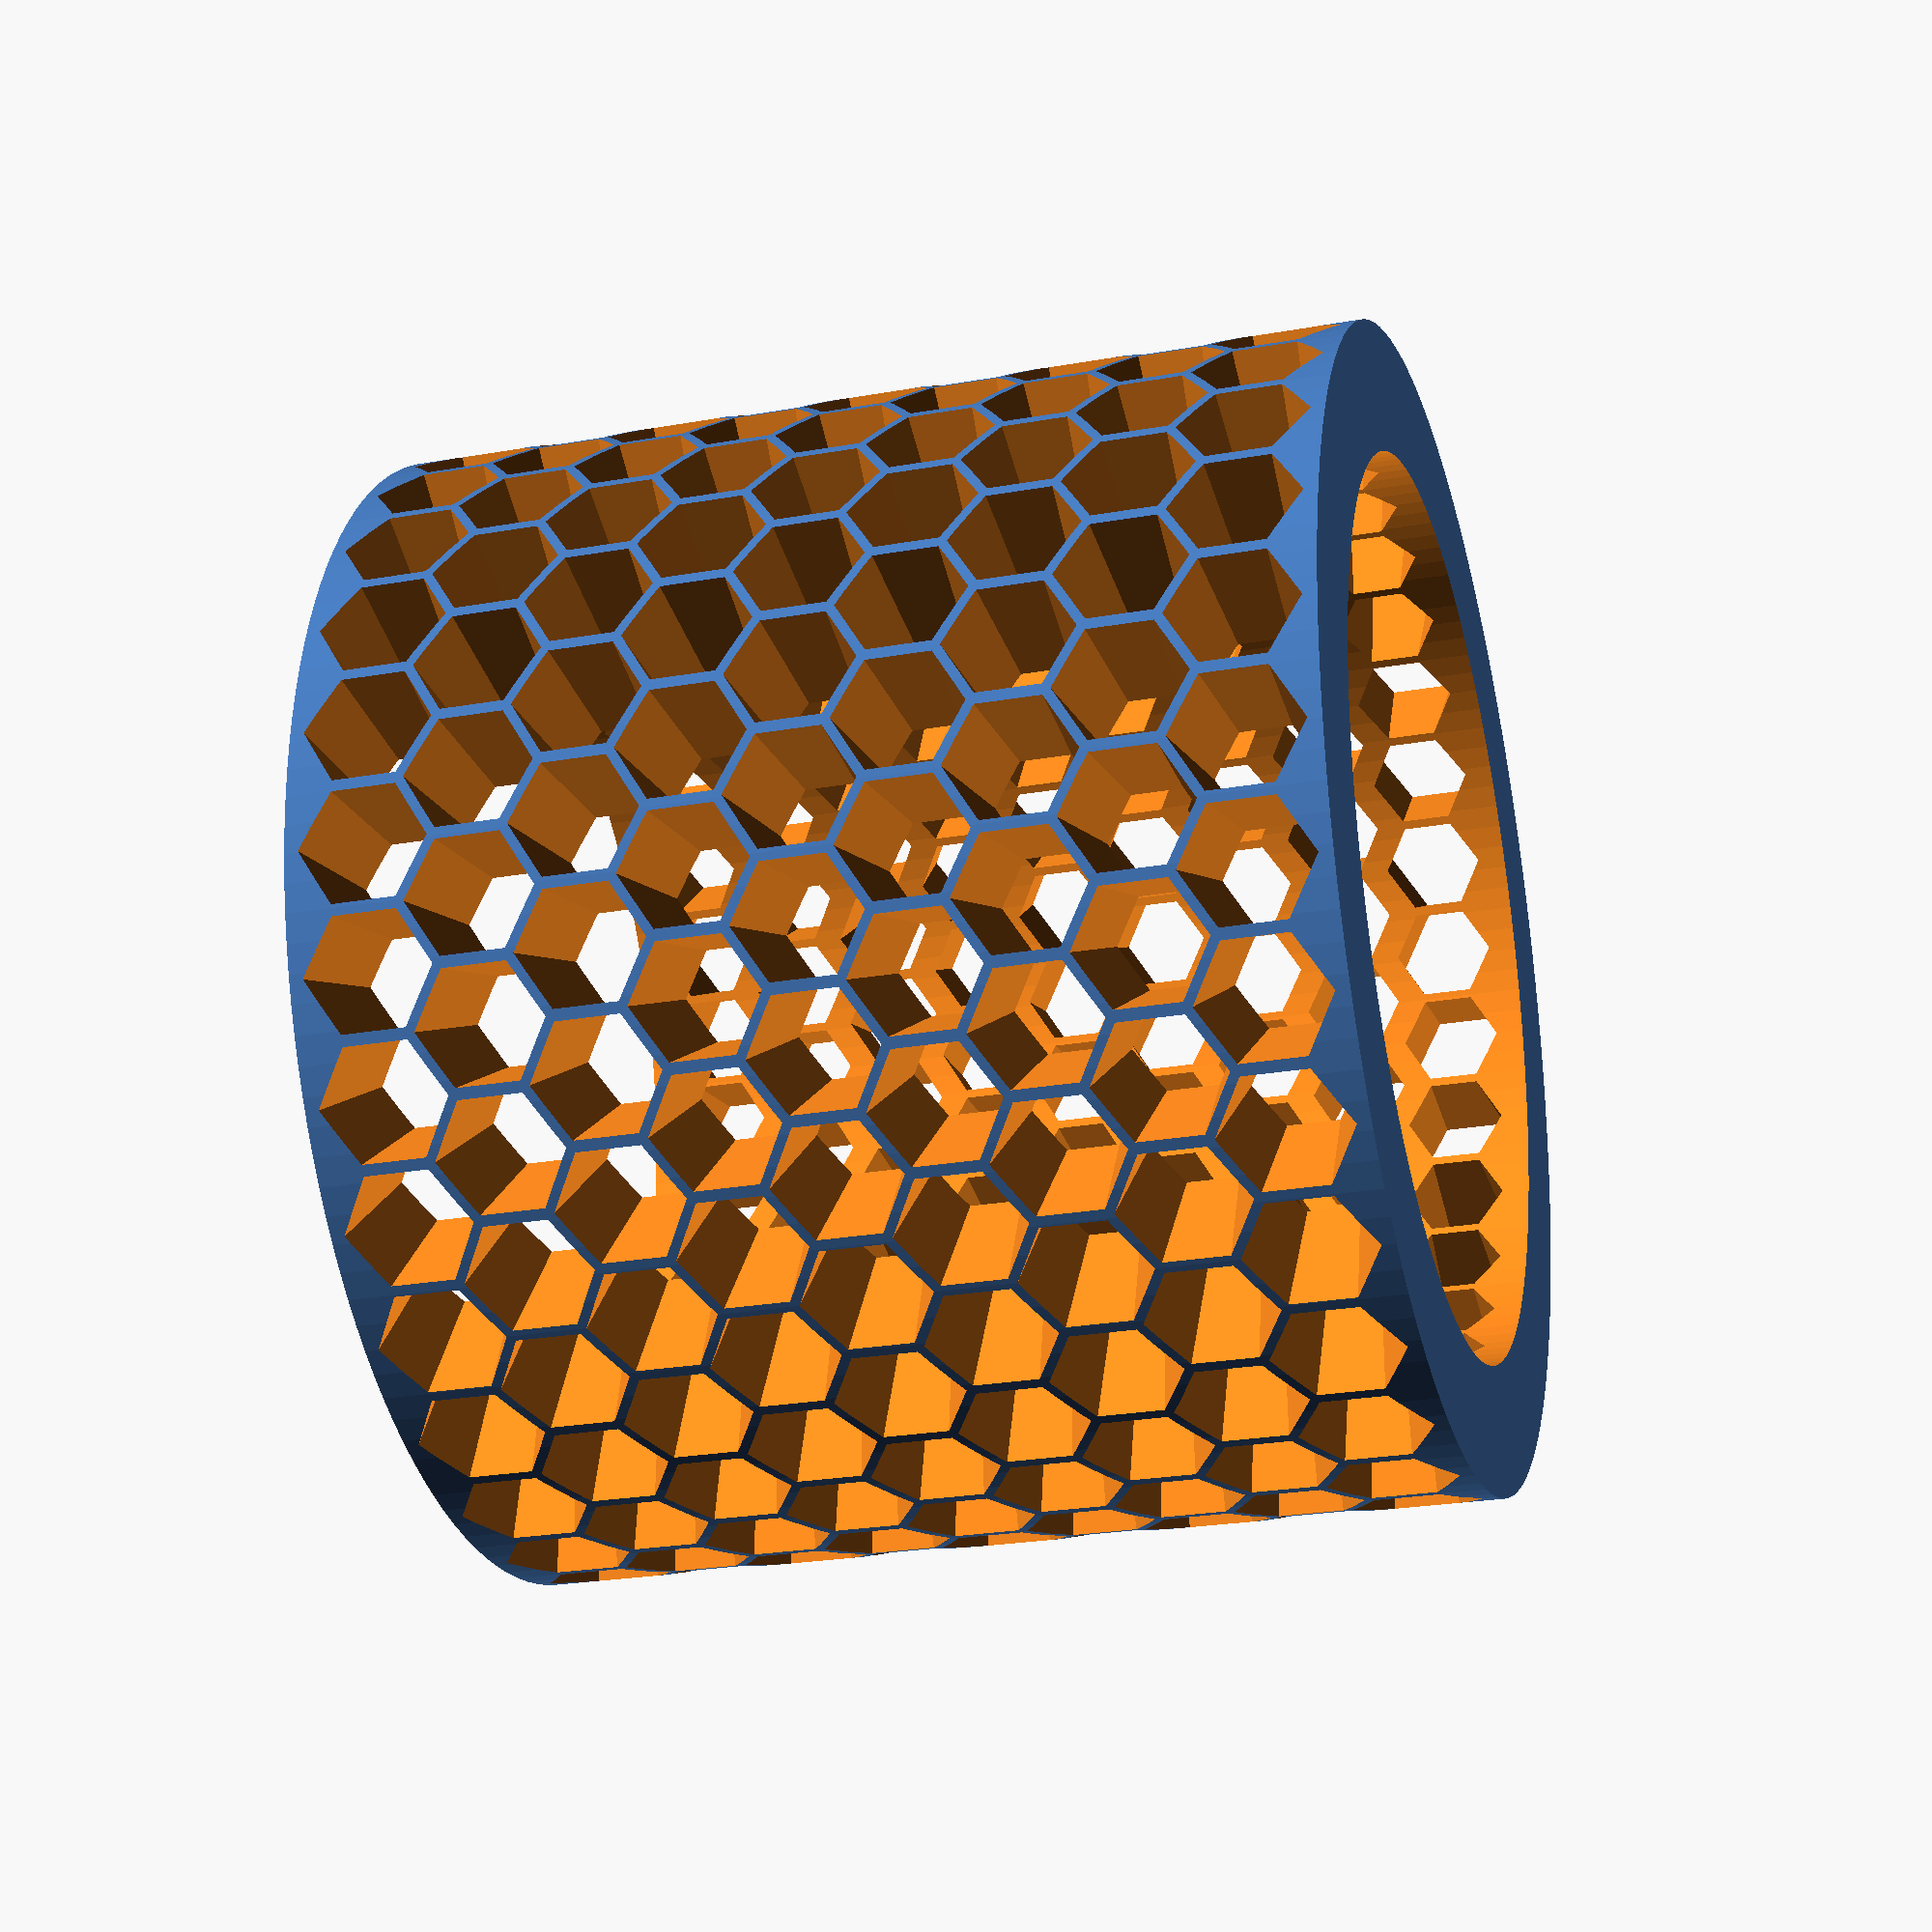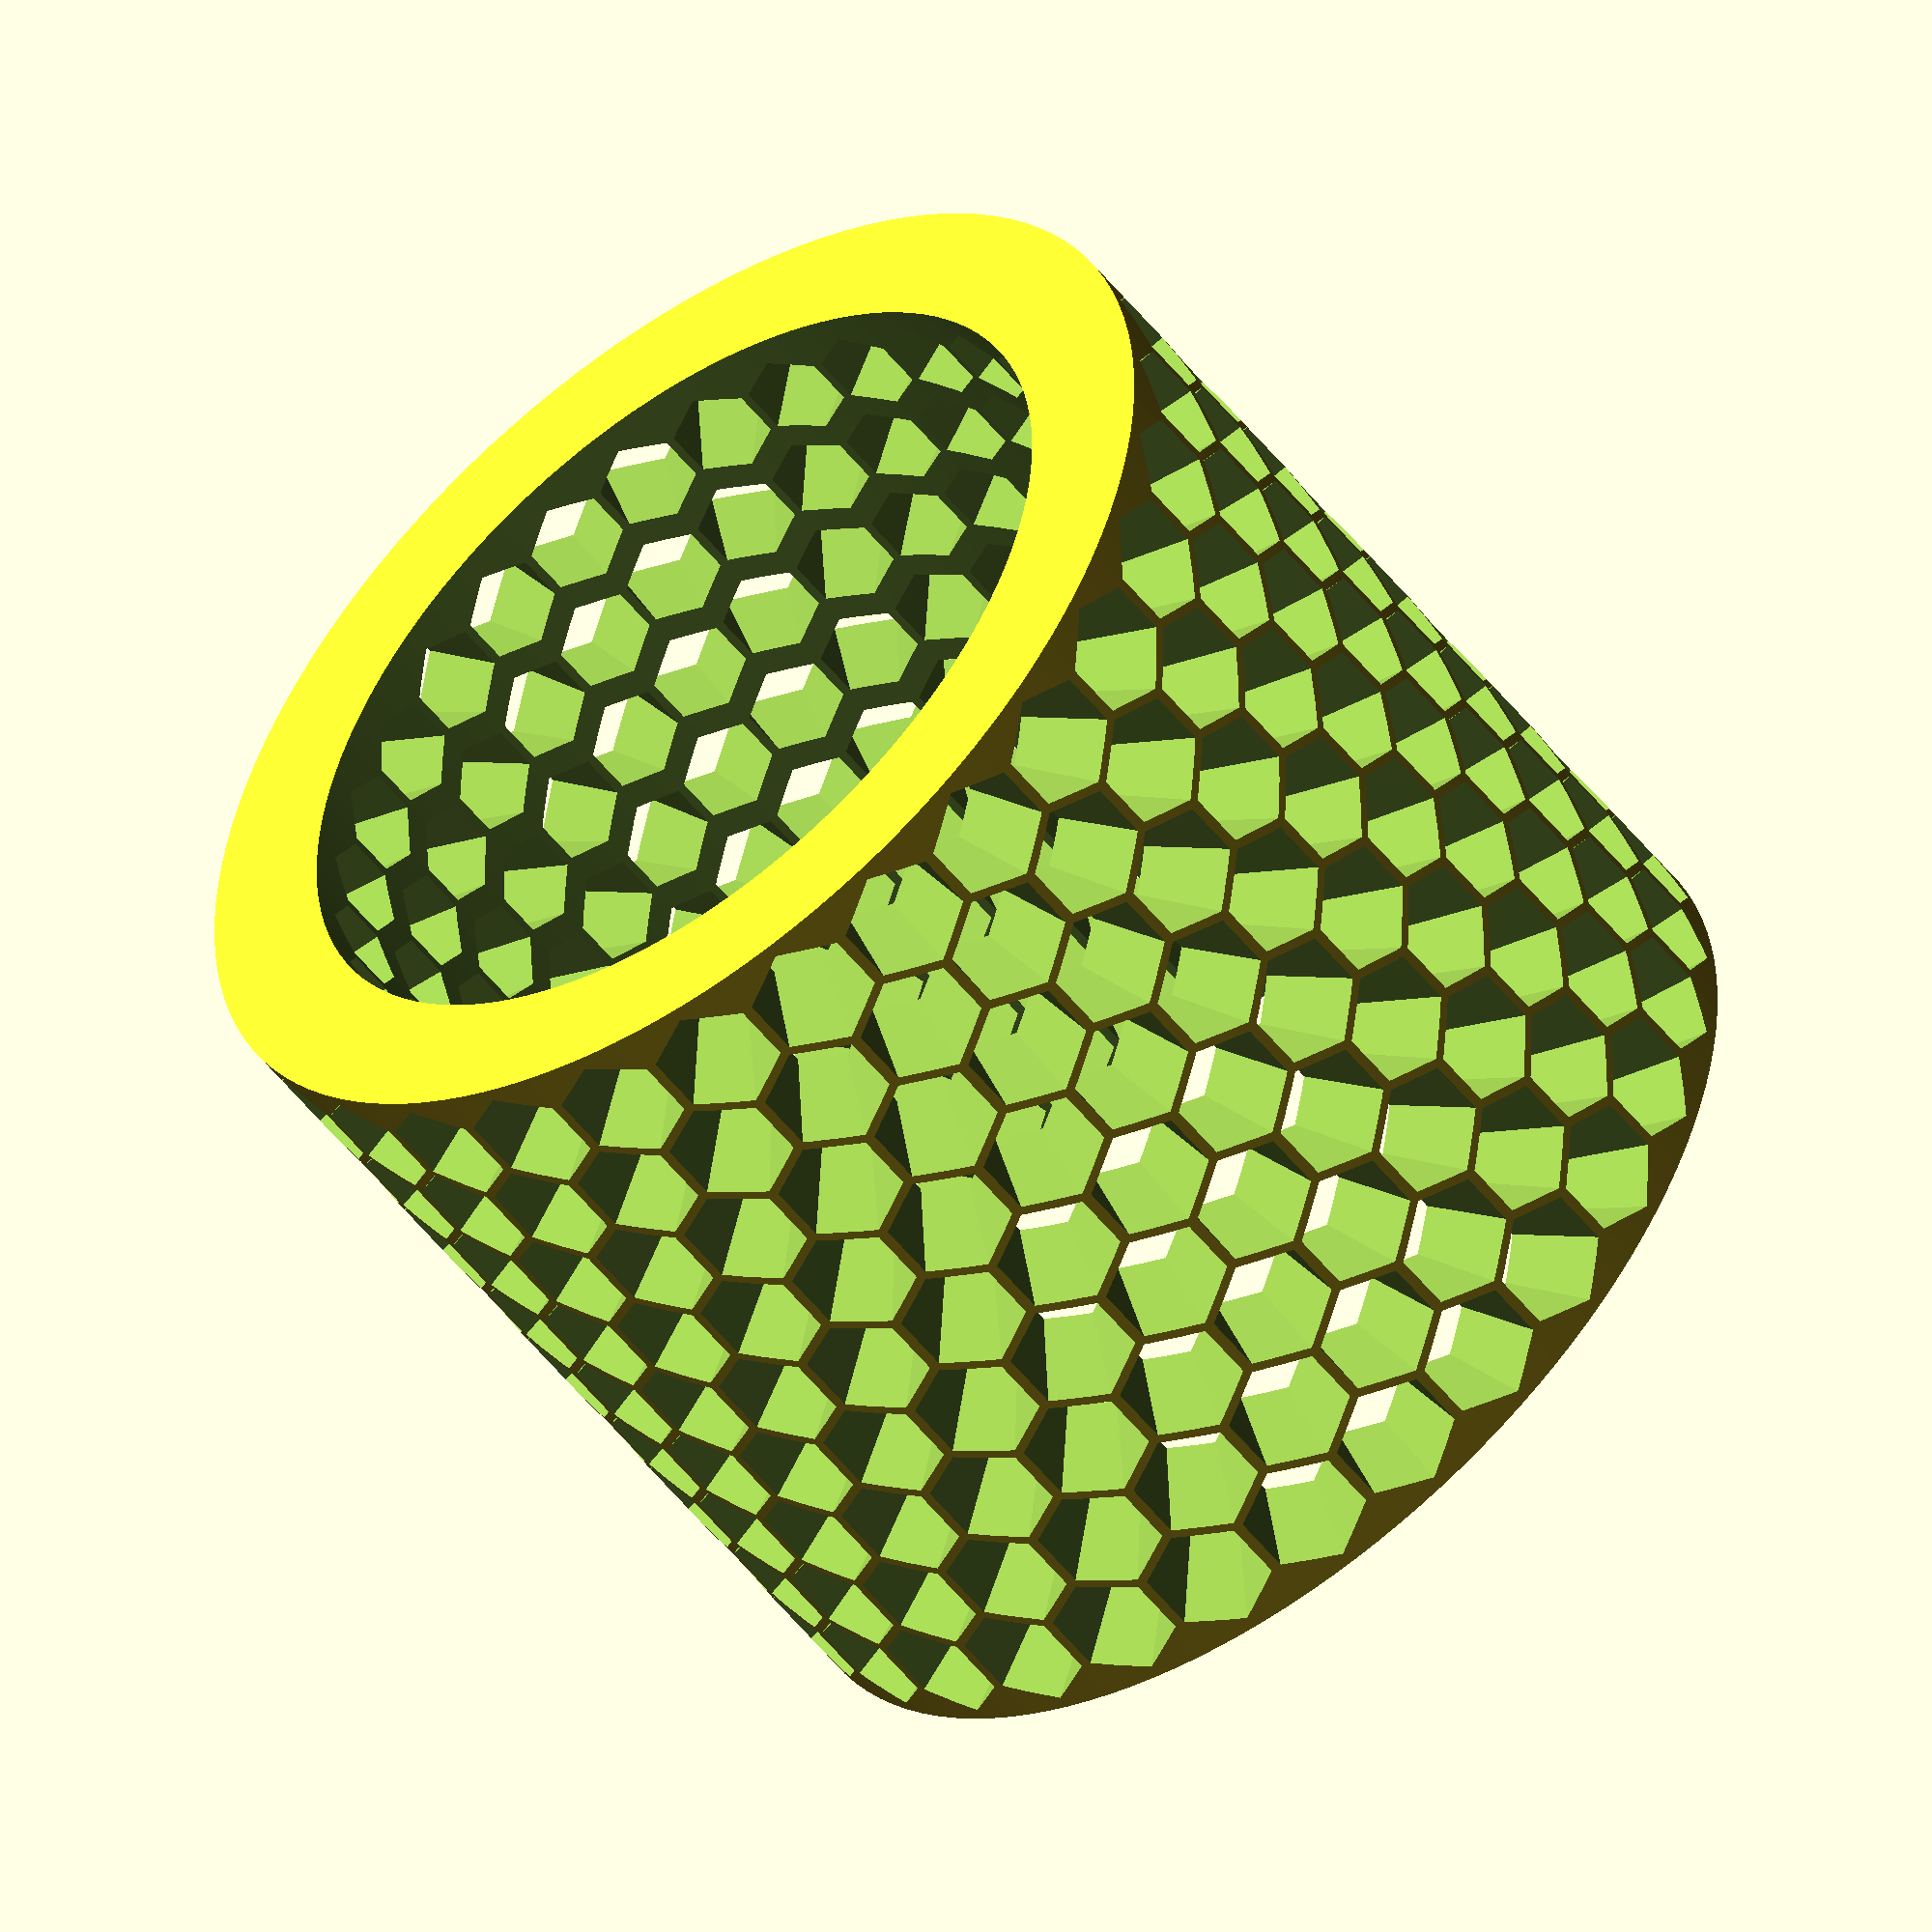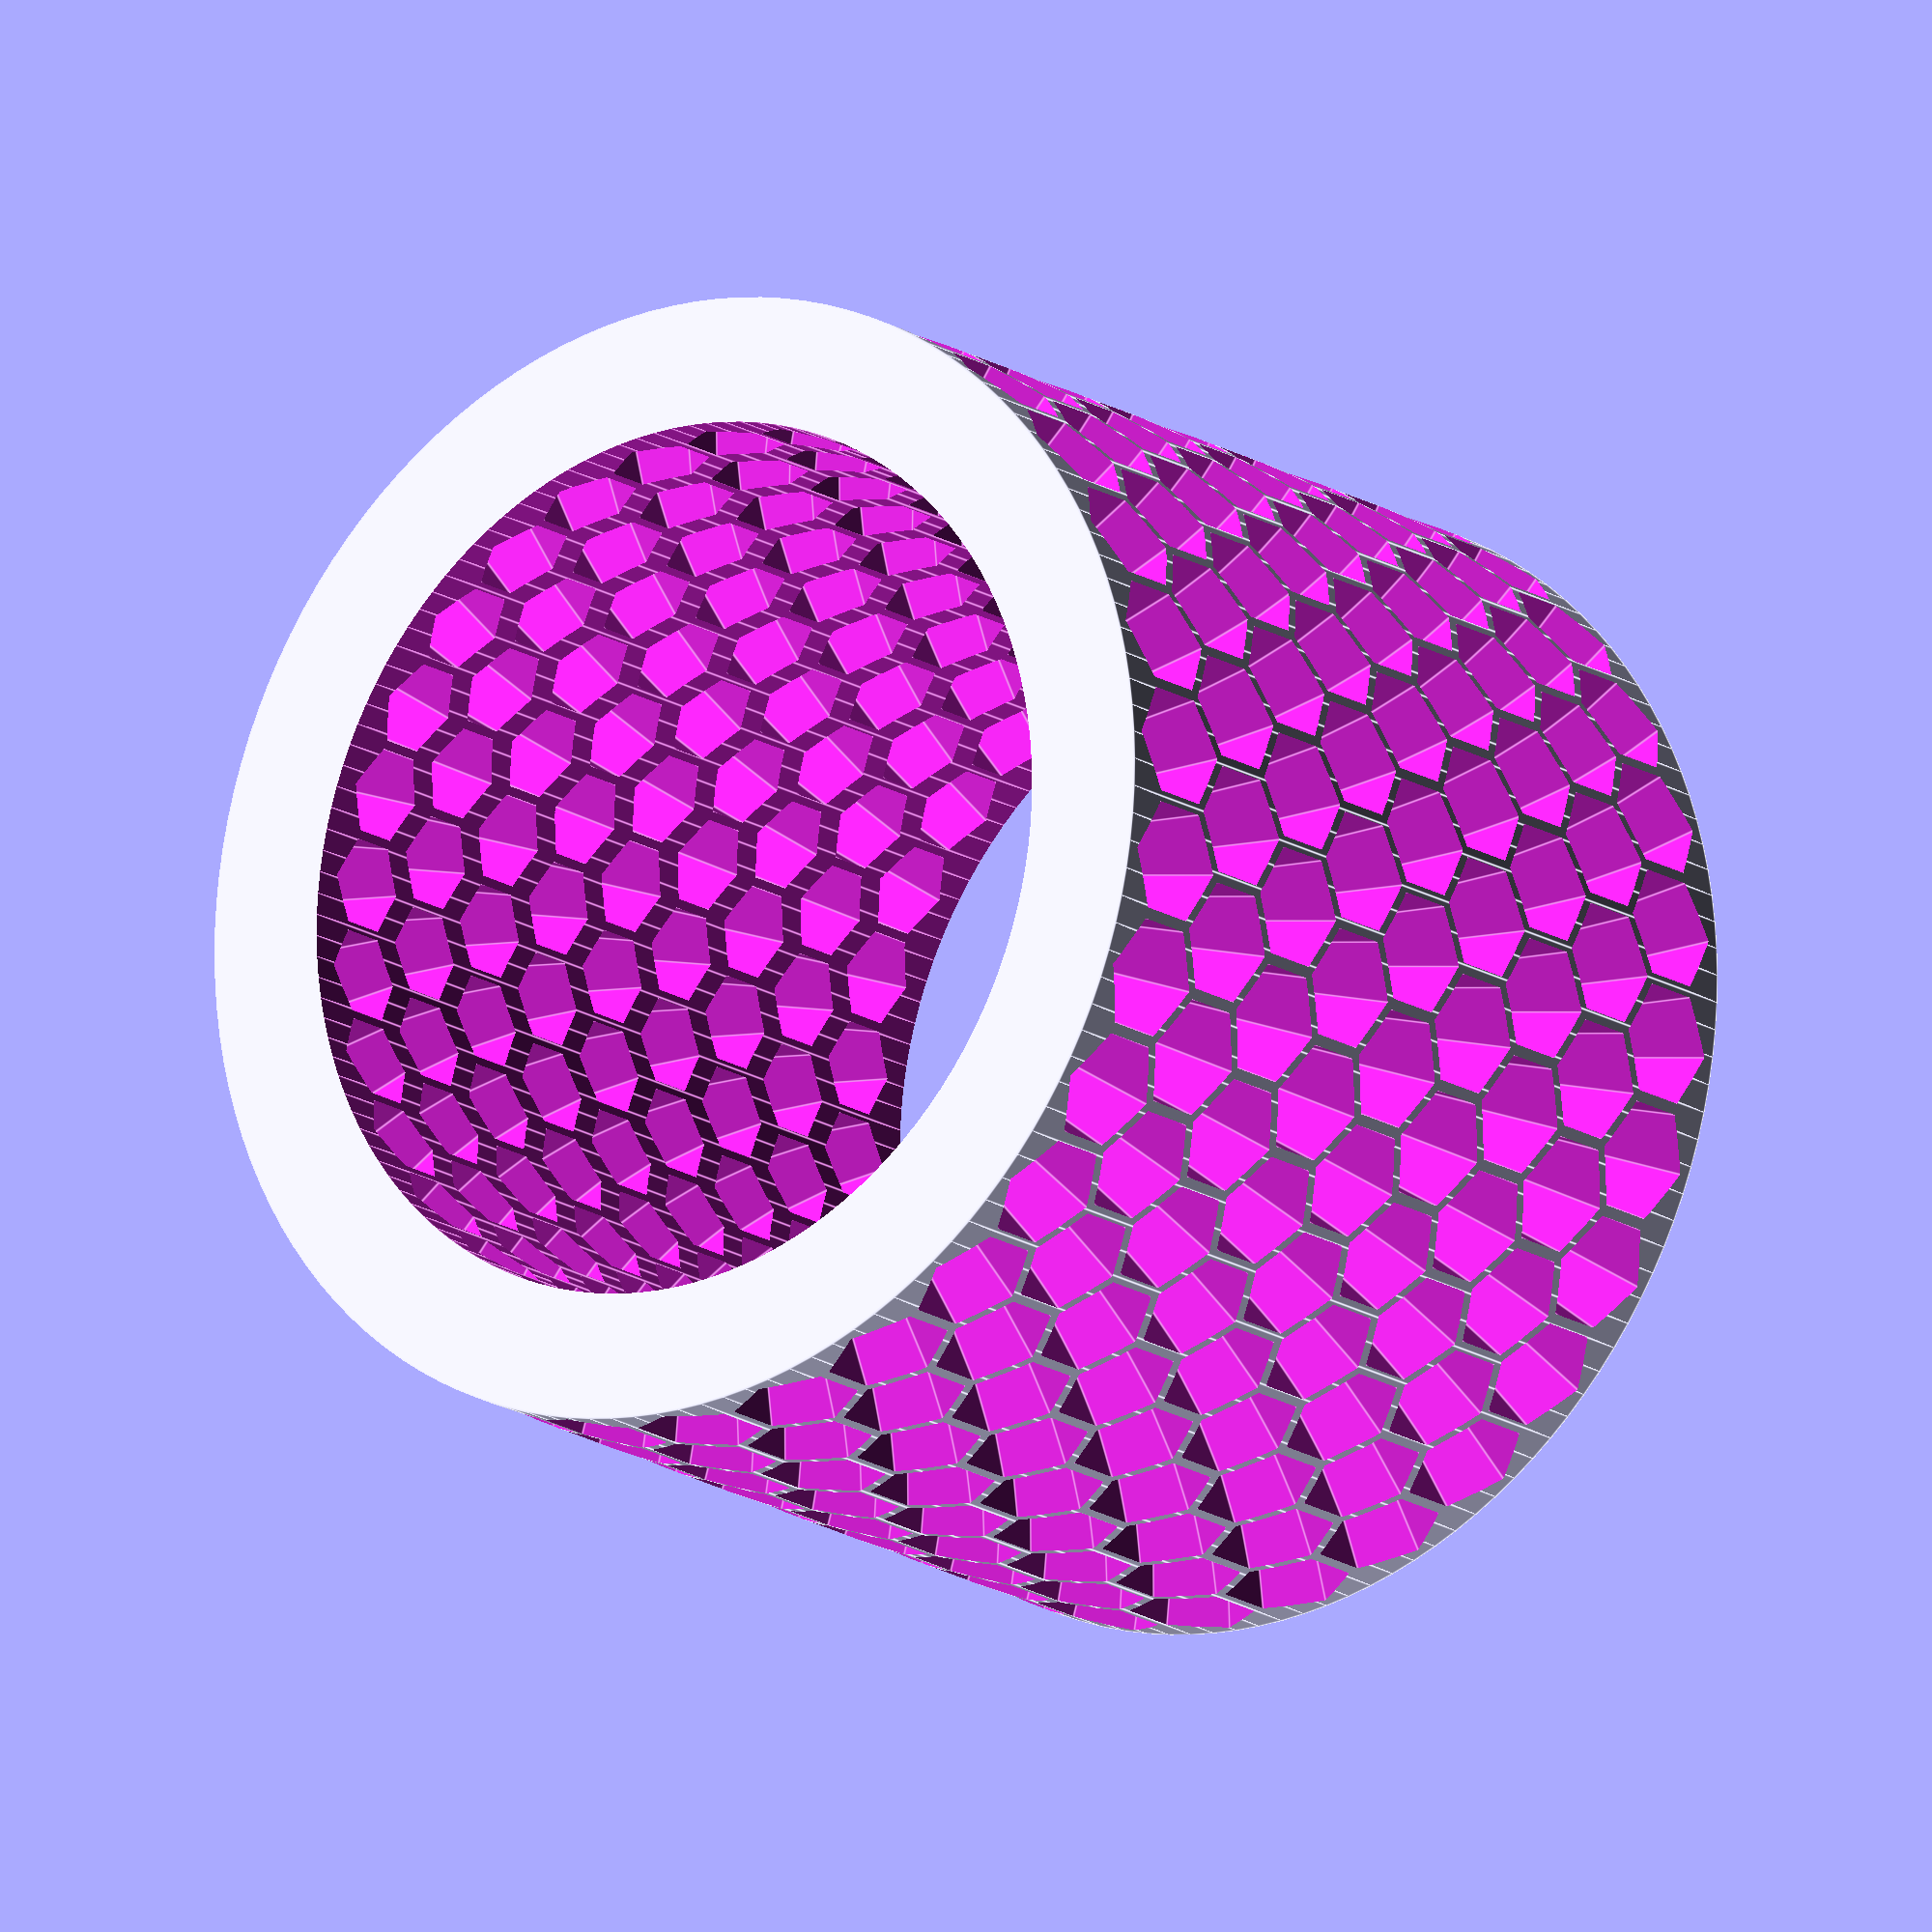
<openscad>

r = 180/2;
$fn=128;
difference() {
	translate([0,0,4]) difference() {
		cylinder(r=r, h=152);
		translate([0,0,-0.5]) cylinder(r=(r) - 20, h=152+1);
	}

	for (z = [1 : 9])
	{
		off = z % 2 ? 0 : 30;
		translate([0,0,16*z])
		for (i = [1 : 30])
			rotate([0,90,(360/30)*i + off]) cylinder(r1=0, r2=11, h=r+10, $fn=6);
	}
}


</openscad>
<views>
elev=25.0 azim=304.2 roll=286.1 proj=p view=solid
elev=52.3 azim=65.7 roll=216.9 proj=o view=wireframe
elev=16.2 azim=267.5 roll=216.9 proj=o view=edges
</views>
